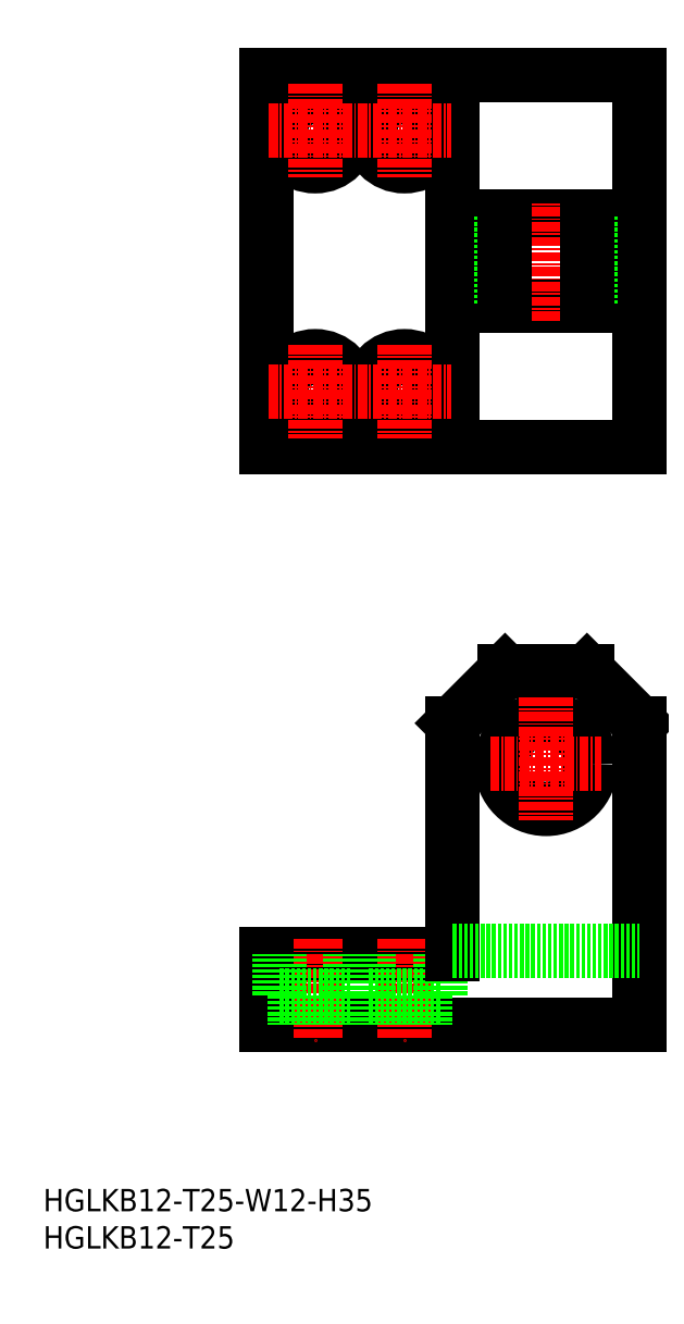
<metadata>
{"format":"dxf","ext":"dxf","renderer":"ezdxf+matplotlib","layout":"modelspace","background":"white","min_lineweight":24,"dpi":150}
</metadata>
<code>
0
SECTION
2
ENTITIES
0
INSERT
8
0
2
*U16
10
0
20
0
30
0
0
INSERT
8
0
2
*U17
10
0
20
0
30
0
0
LINE
8
0
10
30
20
39.5
30
0
11
55
21
39.5
31
0
0
LINE
8
0
10
30
20
30
30
0
11
80
21
30
31
0
0
CIRCLE
8
0
10
36.5
20
150
30
0
40
4.75
0
CIRCLE
8
0
10
36.5
20
150
30
0
40
2.75
0
CIRCLE
8
0
10
36.5
20
115
30
0
40
4.75
0
CIRCLE
8
0
10
36.5
20
115
30
0
40
2.75
0
LINE
8
0
10
30
20
107.5
30
0
11
80
21
107.5
31
0
0
LINE
8
0
10
30
20
157.5
30
0
11
80
21
157.5
31
0
0
LINE
8
CENTER
10
36.5
20
41.5
30
0
11
36.5
21
28
31
0
0
LINE
8
0
10
30
20
30
30
0
11
30
21
39.5
31
0
0
LINE
8
0
10
30
20
157.5
30
0
11
30
21
107.5
31
0
0
LINE
8
CENTER
10
48.5
20
41.5
30
0
11
48.5
21
28
31
0
0
LINE
8
0
10
80
20
30
30
0
11
80
21
70.5
31
0
0
LINE
8
0
10
55
20
157.5
30
0
11
55
21
107.5
31
0
0
LINE
8
0
10
80
20
157.5
30
0
11
80
21
107.5
31
0
0
CIRCLE
8
0
10
67.5
20
65
30
0
40
6
0
LINE
8
0
10
62
20
77.5
30
0
11
73
21
77.5
31
0
0
LINE
8
0
10
55
20
126.5
30
0
11
80
21
126.5
31
0
0
CIRCLE
8
0
10
48.5
20
115
30
0
40
4.75
0
CIRCLE
8
0
10
48.5
20
115
30
0
40
2.75
0
LINE
8
0
10
55
20
138.5
30
0
11
80
21
138.5
31
0
0
CIRCLE
8
0
10
48.5
20
150
30
0
40
4.75
0
CIRCLE
8
0
10
48.5
20
150
30
0
40
2.75
0
LINE
8
CENTER
10
30.25
20
150
30
0
11
42.75
21
150
31
0
0
LINE
8
CENTER
10
36.5
20
156.3
30
0
11
36.5
21
143.8
31
0
0
LINE
8
CENTER
10
42.25
20
150
30
0
11
54.75
21
150
31
0
0
LINE
8
CENTER
10
48.5
20
156.3
30
0
11
48.5
21
143.8
31
0
0
LINE
8
CENTER
10
67.5
20
124.5
30
0
11
67.5
21
140.5
31
0
0
LINE
8
CENTER
10
60
20
65
30
0
11
75
21
65
31
0
0
LINE
8
CENTER
10
67.5
20
74
30
0
11
67.5
21
57.5
31
0
0
LINE
8
0
10
61.5
20
138.5
30
0
11
61.5
21
126.5
31
0
0
LINE
8
0
10
73.5
20
138.5
30
0
11
73.5
21
126.5
31
0
0
LINE
8
0
10
62
20
138.5
30
0
11
62
21
126.5
31
0
0
LINE
8
0
10
73
20
138.5
30
0
11
73
21
126.5
31
0
0
LINE
8
0
10
31.75
20
34
30
0
11
41.25
21
34
31
0
0
LINE
8
0
10
31.75
20
34
30
0
11
31.75
21
39.5
31
0
0
LINE
8
0
10
41.25
20
34
30
0
11
41.25
21
39.5
31
0
0
LINE
8
0
10
33.75
20
34
30
0
11
33.75
21
30
31
0
0
LINE
8
0
10
39.25
20
34
30
0
11
39.25
21
30
31
0
0
LINE
8
0
10
43.75
20
34
30
0
11
53.25
21
34
31
0
0
LINE
8
0
10
45.75
20
34
30
0
11
45.75
21
30
31
0
0
LINE
8
0
10
43.75
20
34
30
0
11
43.75
21
39.5
31
0
0
LINE
8
0
10
51.25
20
34
30
0
11
51.25
21
30
31
0
0
LINE
8
0
10
53.25
20
34
30
0
11
53.25
21
39.5
31
0
0
LINE
8
CENTER
10
30.25
20
115
30
0
11
42.75
21
115
31
0
0
LINE
8
CENTER
10
36.5
20
121.3
30
0
11
36.5
21
108.8
31
0
0
LINE
8
CENTER
10
42.25
20
115
30
0
11
54.75
21
115
31
0
0
LINE
8
CENTER
10
48.5
20
121.3
30
0
11
48.5
21
108.8
31
0
0
LINE
8
0
10
55
20
39.5
30
0
11
55
21
70.5
31
0
0
LINE
8
0
10
55
20
40
30
0
11
80
21
40
31
0
0
LINE
8
0
10
62
20
77.5
30
0
11
55
21
70.5
31
0
0
LINE
8
0
10
73
20
77.5
30
0
11
80
21
70.5
31
0
0
ENDSEC
0
EOF

</code>
